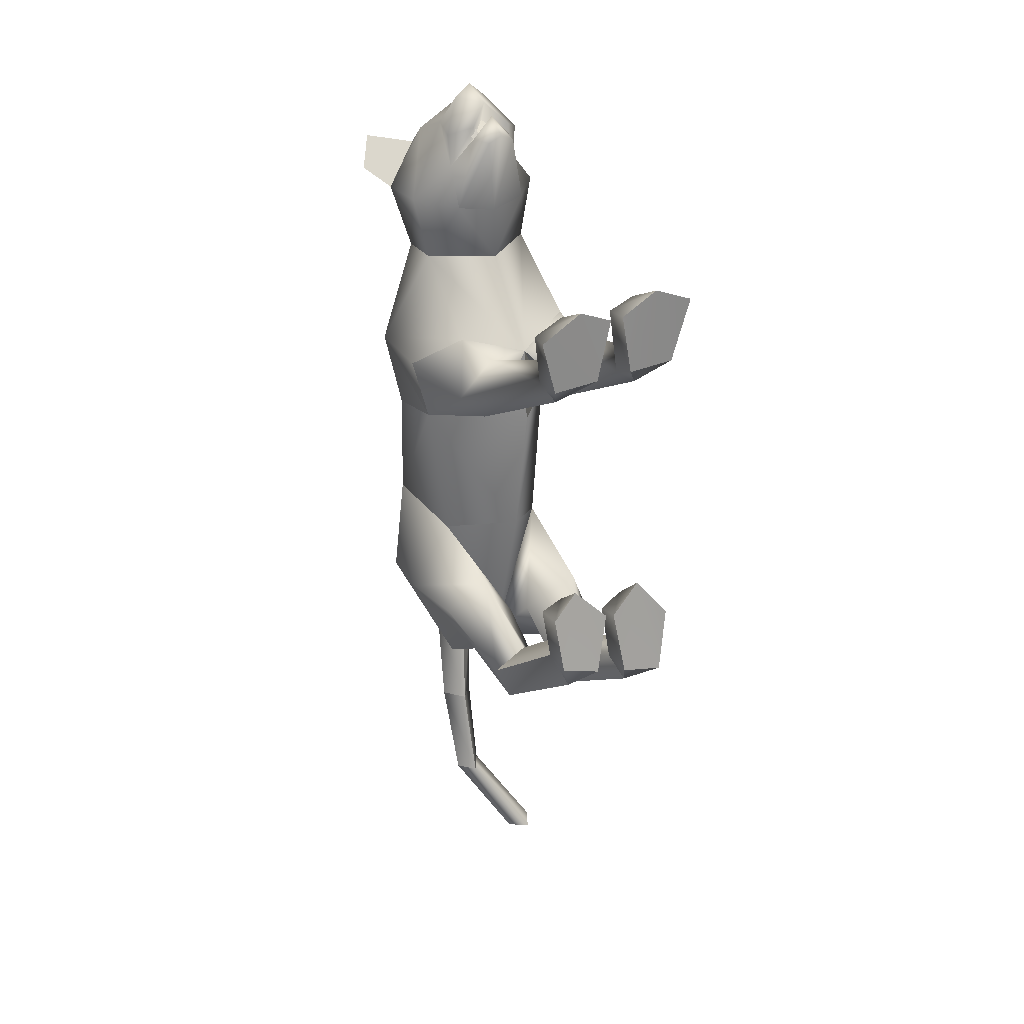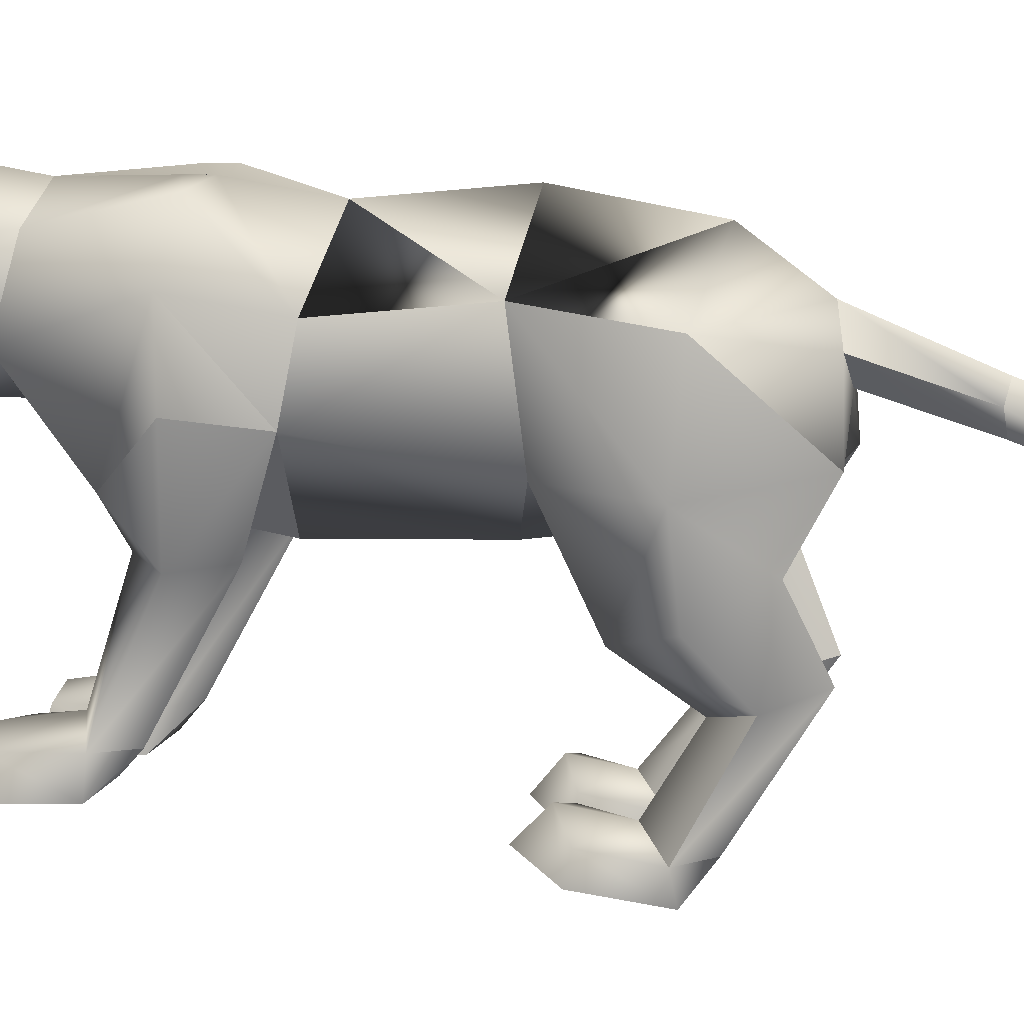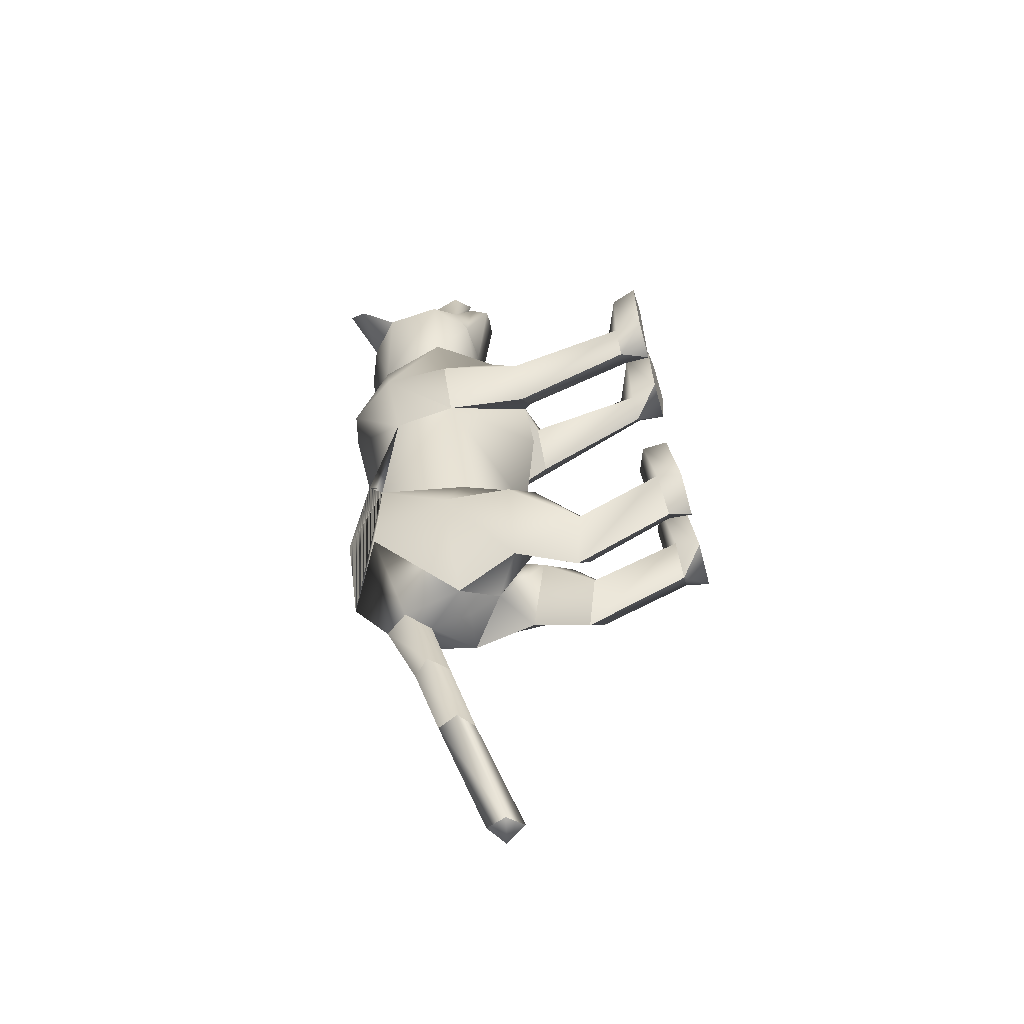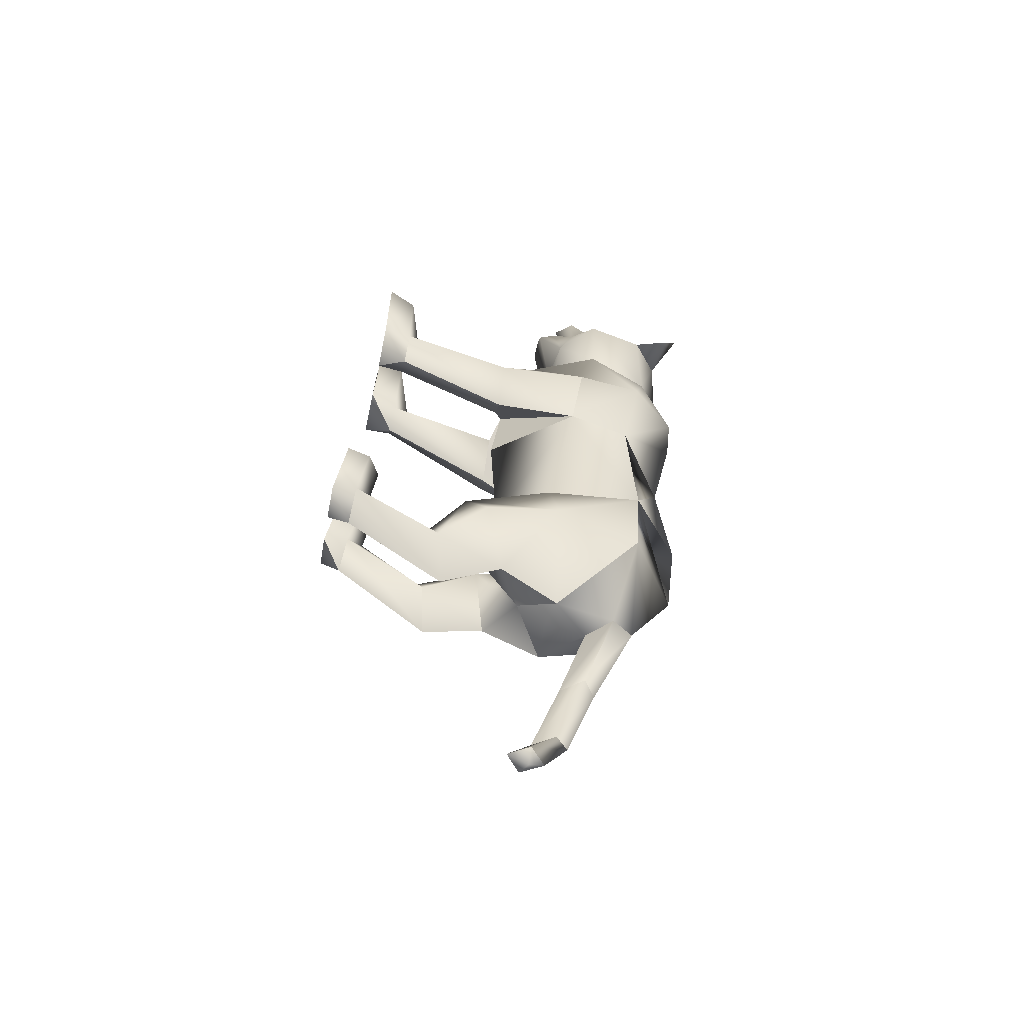
<metadata>
{"format":"obj","ext":"obj","renderer":"f3d","projection":"perspective","resolution":1024,"background":"white","views":[{"elev":29.3,"azim":-32.1,"up":"+Z"},{"elev":15.5,"azim":107.6,"up":"+Y"},{"elev":-51.4,"azim":-75.1,"up":"+Z"},{"elev":-58.5,"azim":78.1,"up":"+Z"}]}
</metadata>
<code>
o nodes[115]___standing_lookwtf.001_meshes[0].003
v -0.03036 0.1969 0.5828
v -0.02608 0.189 0.5995
v -0.0279 0.1506 0.5581
v 0.04429 0.2808 0.5855
v 0.1382 0.2414 0.4482
v 0.05399 0.3398 0.5596
v -0.006053 0.2968 0.6222
v 0.02824 0.2473 0.6402
v -0.001821 0.1935 0.6407
v 0.0764 0.2042 0.5782
v 0.03803 0.1718 0.5982
v -0.04159 0.1692 0.6028
v -0.08316 0.1989 0.586
v -0.003256 0.2479 0.6665
v -0.03642 0.2452 0.6443
v -0.05462 0.2794 0.5881
v -0.06801 0.3359 0.5637
v -0.1475 0.2297 0.4561
v -0.007826 0.3754 0.5564
v -0.02608 0.189 0.5995
v -0.0438 0.1877 0.5866
v -0.0279 0.1506 0.5581
v -0.0438 0.1877 0.5866
v -0.03036 0.1969 0.5828
v -0.0279 0.1506 0.5581
v 0.02379 0.1987 0.5805
v 0.02465 0.1524 0.5558
v 0.02061 0.1905 0.5971
v 0.02061 0.1905 0.5971
v 0.02465 0.1524 0.5558
v 0.03801 0.1905 0.5828
v 0.03801 0.1905 0.5828
v 0.02465 0.1524 0.5558
v 0.02379 0.1987 0.5805
v -0.005737 0.4265 0.4203
v 0.1697 0.1934 0.1104
v 0.1697 0.1934 0.1104
v -0.1861 0.183 0.1246
v -0.1861 0.183 0.1246
v -0.003167 0.2015 0.6034
v -0.002163 0.1768 0.5985
v 0.04183 0.1862 0.5504
v 0.03784 0.237 0.5406
v 0.03316 0.2155 0.5617
v -0.04783 0.1831 0.5537
v -0.04114 0.2129 0.5643
v -0.04712 0.2339 0.543
v -0.04114 0.2129 0.5643
v -0.04712 0.2339 0.543
v -0.04783 0.1831 0.5537
v 0.04183 0.1862 0.5504
v -0.04783 0.1831 0.5537
v -0.002163 0.1768 0.5985
v -0.001125 0.1669 0.6199
v 0.0402 0.1676 0.5762
v 0.02767 0.1333 0.5749
v -7.3e-05 0.1322 0.5892
v -0.02842 0.1314 0.5781
v -0.04418 0.1647 0.5804
v -0.003167 0.2015 0.6034
v 0.03316 0.2155 0.5617
v 0.04183 0.1862 0.5504
v 0.03784 0.237 0.5406
v -0.002163 0.1768 0.5985
v -0.1317 0.4496 0.5283
v -0.1665 0.4035 0.4775
v -0.1317 0.4496 0.5283
v -0.1665 0.4035 0.4775
v 0.1358 0.4244 0.4535
v 0.1091 0.4599 0.5208
v 0.1358 0.4244 0.4535
v 0.1091 0.4599 0.5208
v -0.05045 0.1457 -0.572
v 0.04639 -0.2607 0.2216
v 0.1022 -0.257 0.3756
v 0.02772 -0.2551 0.3369
v 0.02772 -0.2551 0.3369
v 0.03532 -0.2015 0.3293
v 0.04639 -0.2607 0.2216
v 0.1427 -0.2609 0.2231
v 0.1823 -0.2608 0.3425
v 0.1625 -0.2053 0.3324
v 0.09574 -0.191 0.3427
v 0.1823 -0.2608 0.3425
v 0.1427 -0.2609 0.2231
v 0.04639 -0.2607 0.2216
v 0.1022 -0.257 0.3756
v -0.03186 -0.2624 0.2223
v 0.000409 -0.2556 0.3367
v -0.07046 -0.2585 0.3681
v -0.128 -0.2629 0.2211
v -0.1551 -0.2597 0.3252
v -0.07046 -0.2585 0.3681
v -0.07122 -0.1945 0.3368
v -0.1391 -0.2086 0.3181
v 0.000409 -0.2556 0.3367
v -0.01116 -0.2028 0.3287
v -0.128 -0.2629 0.2211
v -0.03186 -0.2624 0.2223
v -0.03186 -0.2624 0.2223
v -0.1551 -0.2597 0.3252
v 0.1386 0.1349 -0.439
v -0.2113 0.1614 -0.3941
v 0.01921 0.05295 -1.087
v 0.02694 0.09067 -1.115
v 0.04235 0.0919 -1.085
v -0.01433 0.08149 -1.09
v 0.008001 0.1233 -1.088
v -0.01433 0.08149 -1.09
v 0.008001 0.1233 -1.088
v 0.04235 0.0919 -1.085
v 0.01921 0.05295 -1.087
v 0.1026 -0.3203 -0.4465
v 0.01462 -0.3196 -0.4219
v -0.001042 -0.2968 -0.295
v 0.0659 -0.282 -0.2464
v 0.05941 -0.2307 -0.2941
v 0.1278 -0.3018 -0.3262
v 0.001986 -0.2504 -0.3035
v 0.1218 -0.2564 -0.3345
v 0.01462 -0.3196 -0.4219
v 0.0659 -0.282 -0.2464
v 0.1026 -0.3203 -0.4465
v 0.1278 -0.3018 -0.3262
v 0.01462 -0.3196 -0.4219
v -0.001042 -0.2968 -0.295
v -0.1332 -0.3157 -0.3709
v -0.05108 -0.3182 -0.4018
v -0.1393 -0.2442 -0.2677
v -0.08295 -0.2252 -0.2656
v -0.1415 -0.2933 -0.2648
v -0.08467 -0.2797 -0.2231
v -0.0192 -0.2958 -0.2903
v -0.02651 -0.249 -0.2968
v -0.05108 -0.3182 -0.4018
v -0.0192 -0.2958 -0.2903
v -0.08467 -0.2797 -0.2231
v -0.05108 -0.3182 -0.4018
v -0.1332 -0.3157 -0.3709
v -0.1415 -0.2933 -0.2648
v -0.01296 0.404 0.1156
v -0.00328 0.4116 0.2997
v 0.1148 0.2417 0.329
v 0.07972 0.3681 0.3037
v -0.1179 0.2252 0.3318
v -0.08539 0.3582 0.31
v 0.000991 0.1598 0.3288
v -0.00328 0.4116 0.2997
v 0.07972 0.3681 0.3037
v 0.1148 0.2417 0.329
v -0.1179 0.2252 0.3318
v -0.08539 0.3582 0.31
v 0.000991 0.1598 0.3288
v -0.00993 0.01997 0.02046
v -0.02137 0.4021 -0.03851
v 0.1177 0.2993 -0.03106
v -0.00993 0.01997 0.02046
v -0.1544 0.2938 -0.01473
v 0.02951 0.428 0.1334
v 0.1159 0.08953 0.2069
v 0.1159 0.08953 0.2069
v -0.1209 0.088 0.1986
v -0.05144 0.4271 0.1377
v -0.1209 0.088 0.1986
v 0.07365 0.173 0.4416
v -0.004312 0.2339 0.4975
v 0.0715 0.2021 0.5176
v -0.07871 0.1968 0.5221
v 0.07365 0.173 0.4416
v -0.001759 0.159 0.4286
v -0.07866 0.1666 0.4446
v -0.07866 0.1666 0.4446
v -0.07191 0.3989 0.4417
v -0.06438 0.3793 0.5226
v -0.14 0.3382 0.4507
v -0.06438 0.3793 0.5226
v -0.14 0.3382 0.4507
v -0.06438 0.3793 0.5226
v -0.07191 0.3989 0.4417
v -0.14 0.3382 0.4507
v 0.05938 0.4081 0.44
v 0.04643 0.3819 0.517
v 0.1215 0.3544 0.4402
v 0.1215 0.3544 0.4402
v 0.05938 0.4081 0.44
v 0.04643 0.3819 0.517
v 0.04643 0.3819 0.517
v -0.0248 0.03615 -0.2294
v -0.0332 0.4296 -0.2537
v 0.03295 0.02016 0.1219
v 0.09335 0.01734 0.04853
v 0.08919 0.01884 0.1781
v 0.1535 0.01643 0.1167
v 0.03295 0.02016 0.1219
v 0.09335 0.01734 0.04853
v 0.09335 0.01734 0.04853
v -0.0418 0.02117 0.1225
v -0.1099 0.02121 0.05016
v -0.09331 0.02215 0.1723
v -0.164 0.02417 0.1049
v -0.1099 0.02121 0.05016
v -0.0418 0.02117 0.1225
v -0.1099 0.02121 0.05016
v -0.02694 0.4025 -0.4636
v -0.02694 0.4025 -0.4636
v 0.09568 -0.206 0.1687
v 0.137 -0.2038 0.2198
v 0.08488 -0.1718 0.2412
v 0.09568 -0.206 0.1687
v 0.05312 -0.2049 0.1984
v 0.09568 -0.206 0.1687
v -0.04424 -0.2069 0.2003
v -0.07259 -0.174 0.2421
v -0.1257 -0.2067 0.2187
v -0.0902 -0.2081 0.1714
v -0.0902 -0.2081 0.1714
v -0.0902 -0.2081 0.1714
v -0.09119 0.2697 -0.5809
v -0.0497 0.2263 -0.5901
v -0.04245 0.3222 -0.5716
v -0.003281 0.2741 -0.5885
v -0.003281 0.2741 -0.5885
v -0.0497 0.2263 -0.5901
v -0.04245 0.3222 -0.5716
v -0.04245 0.3222 -0.5716
v -0.09119 0.2697 -0.5809
v -0.0497 0.2263 -0.5901
v 0.01944 0.1528 -0.5965
v 0.01944 0.1528 -0.5965
v 0.01944 0.1528 -0.5965
v -0.1257 0.147 -0.5828
v -0.1257 0.147 -0.5828
v -0.1257 0.147 -0.5828
v -0.04168 0.219 -0.7505
v -0.07751 0.1757 -0.75
v -0.07797 0.2447 -0.7521
v -0.07797 0.2447 -0.7521
v -0.1124 0.2116 -0.7454
v -0.07751 0.1757 -0.75
v -0.07751 0.1757 -0.75
v -0.1124 0.2116 -0.7454
v -0.07797 0.2447 -0.7521
v -0.07751 0.1757 -0.75
v -0.04168 0.219 -0.7505
v -0.07797 0.2447 -0.7521
v -0.02054 0.000279 -0.4285
v 0.03935 0.03701 -0.5385
v 0.122 -0.008681 -0.4503
v 0.03935 0.03701 -0.5385
v 0.0702 -0.04501 -0.3552
v 0.03935 0.03701 -0.5385
v -0.05939 0.003079 -0.4229
v -0.1347 0.03215 -0.5136
v -0.2018 0.02792 -0.3911
v -0.1347 0.03215 -0.5136
v -0.131 -0.011 -0.3265
v -0.1347 0.03215 -0.5136
v -0.08382 0.1202 -0.921
v -0.08382 0.1202 -0.921
v -0.115 0.1472 -0.9157
v -0.08803 0.1904 -0.9127
v -0.115 0.1472 -0.9157
v -0.08382 0.1202 -0.921
v -0.056 0.1624 -0.9196
v -0.056 0.1624 -0.9196
v -0.08803 0.1904 -0.9127
v -0.08803 0.1904 -0.9127
v 0.0876 -0.09942 -0.5253
v 0.02067 -0.08213 -0.5932
v -0.01901 -0.1039 -0.5074
v 0.02067 -0.08213 -0.5932
v 0.04245 -0.1219 -0.4592
v 0.0876 -0.09942 -0.5253
v 0.02067 -0.08213 -0.5932
v -0.01901 -0.1039 -0.5074
v 0.04245 -0.1219 -0.4592
v -0.06284 -0.106 -0.4994
v -0.1224 -0.09265 -0.5683
v -0.1651 -0.1084 -0.4793
v -0.1074 -0.1242 -0.4329
v -0.1224 -0.09265 -0.5683
v -0.06284 -0.106 -0.4994
v -0.1224 -0.09265 -0.5683
v -0.1651 -0.1084 -0.4793
v -0.1074 -0.1242 -0.4329
v 0.05509 -0.2423 -0.3895
v 0.1033 -0.2734 -0.4365
v 0.1033 -0.2734 -0.4365
v 0.04519 -0.277 -0.4781
v 0.05509 -0.2423 -0.3895
v 0.04519 -0.277 -0.4781
v 0.04519 -0.277 -0.4781
v 0.008634 -0.2716 -0.4098
v 0.008634 -0.2716 -0.4098
v 0.04519 -0.277 -0.4781
v -0.04683 -0.2704 -0.3942
v -0.08772 -0.2365 -0.3481
v -0.09577 -0.2776 -0.4417
v -0.1343 -0.2669 -0.3605
v -0.09577 -0.2776 -0.4417
v -0.1343 -0.2669 -0.3605
v -0.09577 -0.2776 -0.4417
v -0.08772 -0.2365 -0.3481
v -0.04683 -0.2704 -0.3942
v -0.09577 -0.2776 -0.4417
v 0.08368 0.4203 0.1116
v 0.02627 0.4293 0.09437
v 0.1576 0.326 0.1161
v 0.1293 0.1775 -0.009406
v 0.1293 0.1775 -0.009406
v 0.1293 0.1775 -0.009406
v 0.1293 0.1775 -0.009406
v 0.1293 0.1775 -0.009406
v 0.1293 0.1775 -0.009406
v -0.1782 0.3172 0.1331
v -0.1082 0.4169 0.121
v -0.05412 0.428 0.09834
v -0.158 0.1716 0.004567
v -0.158 0.1716 0.004567
v -0.158 0.1716 0.004567
v -0.158 0.1716 0.004567
v -0.158 0.1716 0.004567
v 0.07657 0.1311 -0.2705
v 0.08333 0.3248 -0.2473
v 0.07657 0.1311 -0.2705
v 0.08333 0.3248 -0.2473
v 0.08333 0.3248 -0.2473
v 0.07657 0.1311 -0.2705
v 0.1013 0.3074 -0.448
v 0.1013 0.3074 -0.448
v 0.1013 0.3074 -0.448
v -0.1446 0.3211 -0.2352
v -0.1335 0.1441 -0.26
v -0.1446 0.3211 -0.2352
v -0.1335 0.1441 -0.26
v -0.1335 0.1441 -0.26
v -0.1446 0.3211 -0.2352
v -0.1701 0.3189 -0.4287
v -0.1699 0.3187 -0.4288
v -0.1699 0.3187 -0.4288
v -0.002718 0.03979 0.1637
v -0.002718 0.03979 0.1637
v -0.002718 0.03979 0.1637
v -0.002718 0.03979 0.1637
v -0.002718 0.03979 0.1637
v -0.002718 0.03979 0.1637
v -0.002718 0.03979 0.1637
v -0.04656 0.0867 -0.5301
v -0.04656 0.0867 -0.5301
v -0.04656 0.0867 -0.5301
v -0.7073 0.1034 1.196
v -0.7073 0.1034 1.196
v -0.003281 0.2741 -0.5885
v -0.1699 0.3187 -0.4288
v -0.02694 0.4025 -0.4636
v -0.1446 0.3211 -0.2352
v -0.1687 0.317 -0.4289
v -0.02583 0.401 -0.4638
v -0.1433 0.3195 -0.2355
v -0.02709 0.4027 -0.4635
v -0.1448 0.3213 -0.2352
f 327 155 189
f 155 337 189
f 205 189 337
f 340 356 354
f 189 205 327
f 178 180 17
f 354 359 357
f 337 355 356
f 359 338 357
f 355 359 356
f 359 360 361
f 340 337 356
f 354 356 359
f 337 205 355
f 359 361 338
f 355 358 359
f 359 358 360
f 1 2 3
f 4 5 6
f 7 4 6
f 7 8 4
f 9 10 8
f 8 10 4
f 11 10 9
f 12 9 13
f 14 8 7
f 14 9 8
f 14 15 9
f 9 15 13
f 15 16 13
f 7 16 15
f 14 7 15
f 7 17 16
f 16 17 18
f 6 19 7
f 17 7 19
f 20 21 22
f 23 24 25
f 26 27 28
f 29 30 31
f 32 33 34
f 35 173 174
f 18 17 175
f 174 17 19
f 17 174 175
f 35 174 19
f 65 66 176
f 176 66 177
f 178 179 67
f 68 67 179
f 180 68 179
f 173 35 142
f 143 144 5
f 145 18 146
f 18 175 146
f 146 175 173
f 146 173 142
f 181 142 35
f 186 184 69
f 144 142 181
f 144 181 183
f 5 144 183
f 5 183 6
f 70 182 69
f 184 185 71
f 71 185 72
f 186 72 185
f 6 183 187
f 187 19 6
f 35 19 187
f 35 187 181
f 143 5 165
f 40 41 42
f 42 43 44
f 40 45 41
f 45 40 46
f 45 46 47
f 48 49 50
f 166 11 9
f 11 167 10
f 167 4 10
f 4 167 5
f 51 167 166
f 166 167 11
f 52 166 168
f 166 12 168
f 166 9 12
f 12 13 168
f 52 53 166
f 51 166 53
f 54 51 53
f 54 55 51
f 56 55 54
f 54 53 52
f 57 56 54
f 167 51 55
f 55 169 167
f 56 169 55
f 56 170 169
f 56 57 170
f 58 170 57
f 57 54 58
f 58 54 59
f 54 52 59
f 168 59 52
f 58 171 170
f 58 59 171
f 171 59 168
f 5 167 165
f 60 48 50
f 147 143 165
f 165 170 147
f 172 147 170
f 168 13 16
f 16 18 168
f 18 172 168
f 145 172 18
f 147 172 145
f 61 62 63
f 60 62 61
f 62 60 64
f 42 44 40
f 50 64 60
f 148 149 159
f 159 149 306
f 306 307 159
f 308 149 150
f 308 306 149
f 159 307 141
f 159 141 148
f 150 160 308
f 308 160 36
f 162 341 151
f 315 151 152
f 315 152 316
f 163 148 141
f 163 141 317
f 316 163 317
f 163 316 152
f 148 163 152
f 162 315 38
f 151 315 162
f 153 151 341
f 341 150 153
f 150 341 160
f 342 154 309
f 155 307 156
f 156 307 306
f 156 306 308
f 310 156 308
f 343 318 157
f 158 315 316
f 158 316 317
f 155 158 317
f 141 155 317
f 141 307 155
f 319 315 158
f 38 315 320
f 36 311 308
f 344 312 190
f 190 312 191
f 192 193 161
f 193 37 161
f 192 161 345
f 192 345 194
f 193 313 37
f 195 313 193
f 346 197 321
f 197 198 321
f 199 164 200
f 199 347 164
f 200 164 39
f 200 39 322
f 201 200 322
f 199 202 347
f 157 318 188
f 157 188 314
f 318 158 332
f 333 334 103
f 158 155 332
f 155 189 332
f 335 318 332
f 318 335 188
f 314 188 323
f 155 324 189
f 156 324 155
f 325 102 326
f 323 324 314
f 314 324 156
f 188 336 348
f 360 338 361
f 327 329 204
f 228 349 73
f 327 204 189
f 231 73 349
f 337 189 204
f 102 330 326
f 339 232 103
f 330 102 229
f 188 348 328
f 103 334 339
f 350 246 325
f 350 230 247
f 102 248 249
f 247 246 350
f 250 325 246
f 325 250 102
f 249 229 102
f 248 102 250
f 350 333 252
f 253 103 232
f 103 253 254
f 350 255 233
f 255 350 252
f 256 252 333
f 254 256 103
f 333 103 256
f 340 218 231
f 231 218 219
f 340 220 218
f 73 231 219
f 73 219 228
f 228 219 221
f 331 228 221
f 331 221 220
f 331 220 205
f 340 205 220
f 206 195 207
f 74 75 76
f 77 78 79
f 80 75 74
f 80 81 75
f 82 208 83
f 82 207 208
f 84 85 82
f 82 85 207
f 207 85 209
f 85 86 209
f 87 82 83
f 77 87 78
f 78 87 83
f 192 194 210
f 195 193 207
f 79 210 211
f 194 196 210
f 84 82 87
f 192 207 193
f 78 210 79
f 78 208 210
f 78 83 208
f 207 192 208
f 211 210 196
f 210 208 192
f 277 278 257
f 253 279 254
f 252 277 257
f 277 256 280
f 256 254 279
f 279 280 256
f 252 256 277
f 279 253 281
f 268 269 249
f 246 270 250
f 246 251 270
f 270 251 271
f 250 268 248
f 249 248 268
f 268 250 272
f 270 272 250
f 296 282 297
f 282 296 283
f 298 283 296
f 297 284 299
f 284 297 285
f 285 297 282
f 300 301 281
f 281 301 279
f 127 302 128
f 301 302 127
f 301 127 129
f 129 303 301
f 130 131 132
f 133 130 132
f 133 134 130
f 133 135 134
f 131 129 127
f 130 129 131
f 129 130 303
f 134 303 130
f 134 304 303
f 134 135 304
f 135 305 304
f 136 137 138
f 137 139 138
f 137 140 139
f 212 199 213
f 88 89 90
f 91 90 92
f 93 94 95
f 96 97 93
f 97 94 93
f 97 213 94
f 95 94 213
f 95 213 214
f 95 214 98
f 214 215 98
f 98 215 99
f 96 100 97
f 97 100 212
f 97 212 213
f 216 214 201
f 214 213 199
f 100 217 212
f 217 203 212
f 202 212 203
f 199 212 202
f 101 93 95
f 101 95 98
f 91 88 90
f 201 214 200
f 199 200 214
f 286 287 273
f 288 113 289
f 113 114 289
f 115 116 117
f 117 116 118
f 269 268 288
f 119 117 290
f 120 288 290
f 291 269 288
f 292 293 274
f 275 274 293
f 115 117 119
f 276 275 286
f 293 286 275
f 118 113 120
f 119 290 294
f 273 276 286
f 119 294 121
f 121 294 295
f 120 290 117
f 288 120 113
f 122 123 124
f 117 118 120
f 122 125 123
f 115 119 121
f 126 125 122
f 234 353 235
f 223 235 353
f 236 224 234
f 237 238 225
f 238 226 225
f 238 239 226
f 227 226 239
f 234 224 222
f 240 241 258
f 104 105 106
f 105 107 108
f 259 260 109
f 110 109 261
f 242 262 241
f 243 263 244
f 109 260 261
f 111 261 264
f 244 263 265
f 104 107 105
f 110 261 111
f 111 259 112
f 105 108 106
f 259 111 264
f 109 112 259
f 265 245 244
f 258 241 262
f 266 245 265
f 267 262 242
f 158 337 155
f 327 156 155
f 327 331 205
f 6 184 5
f 72 186 69
f 205 354 355
f 355 357 358
f 357 360 358
f 205 340 354
f 355 354 357
f 357 338 360

</code>
